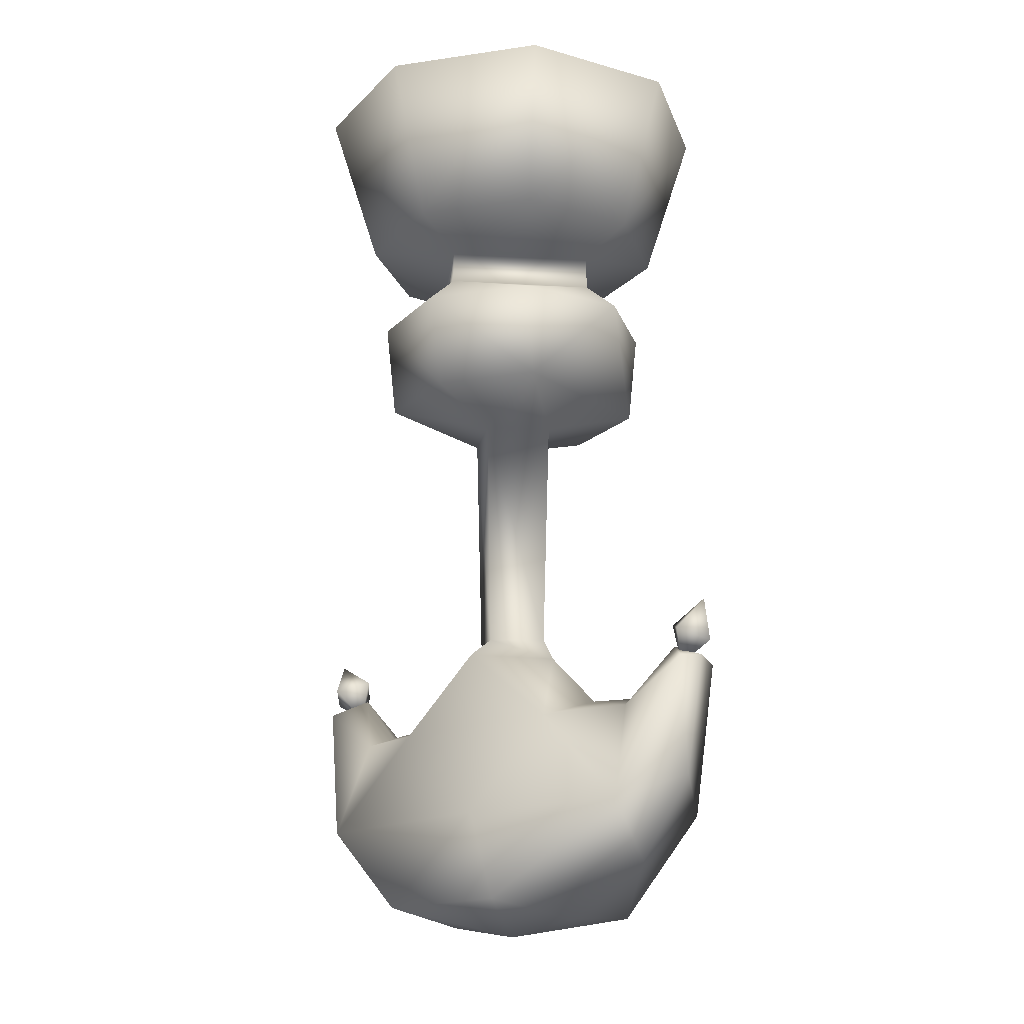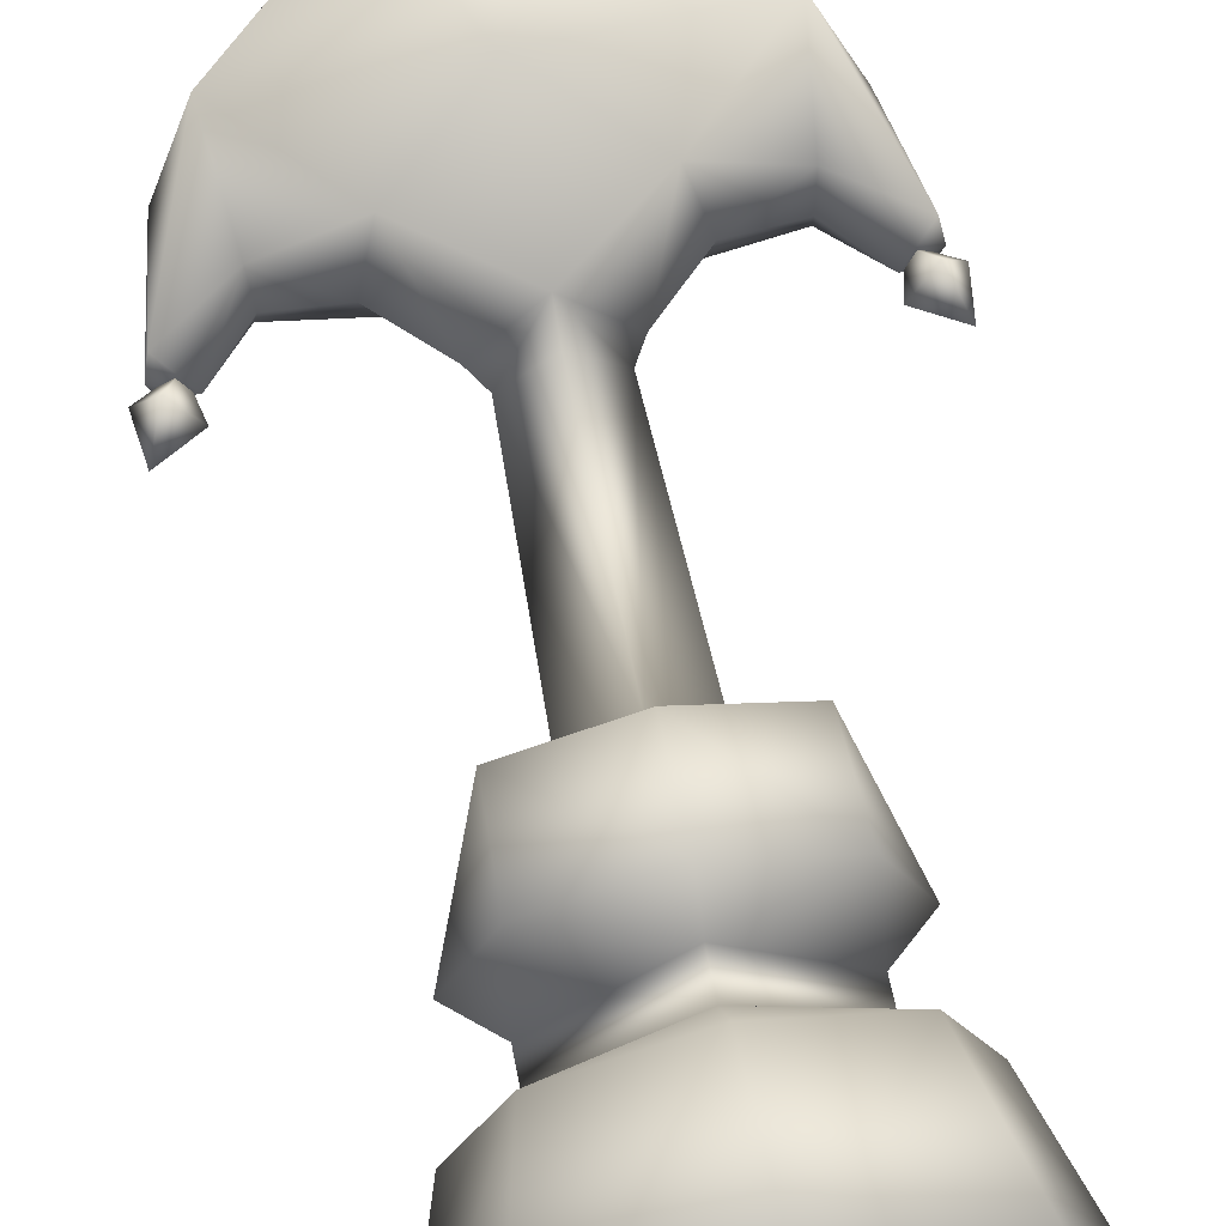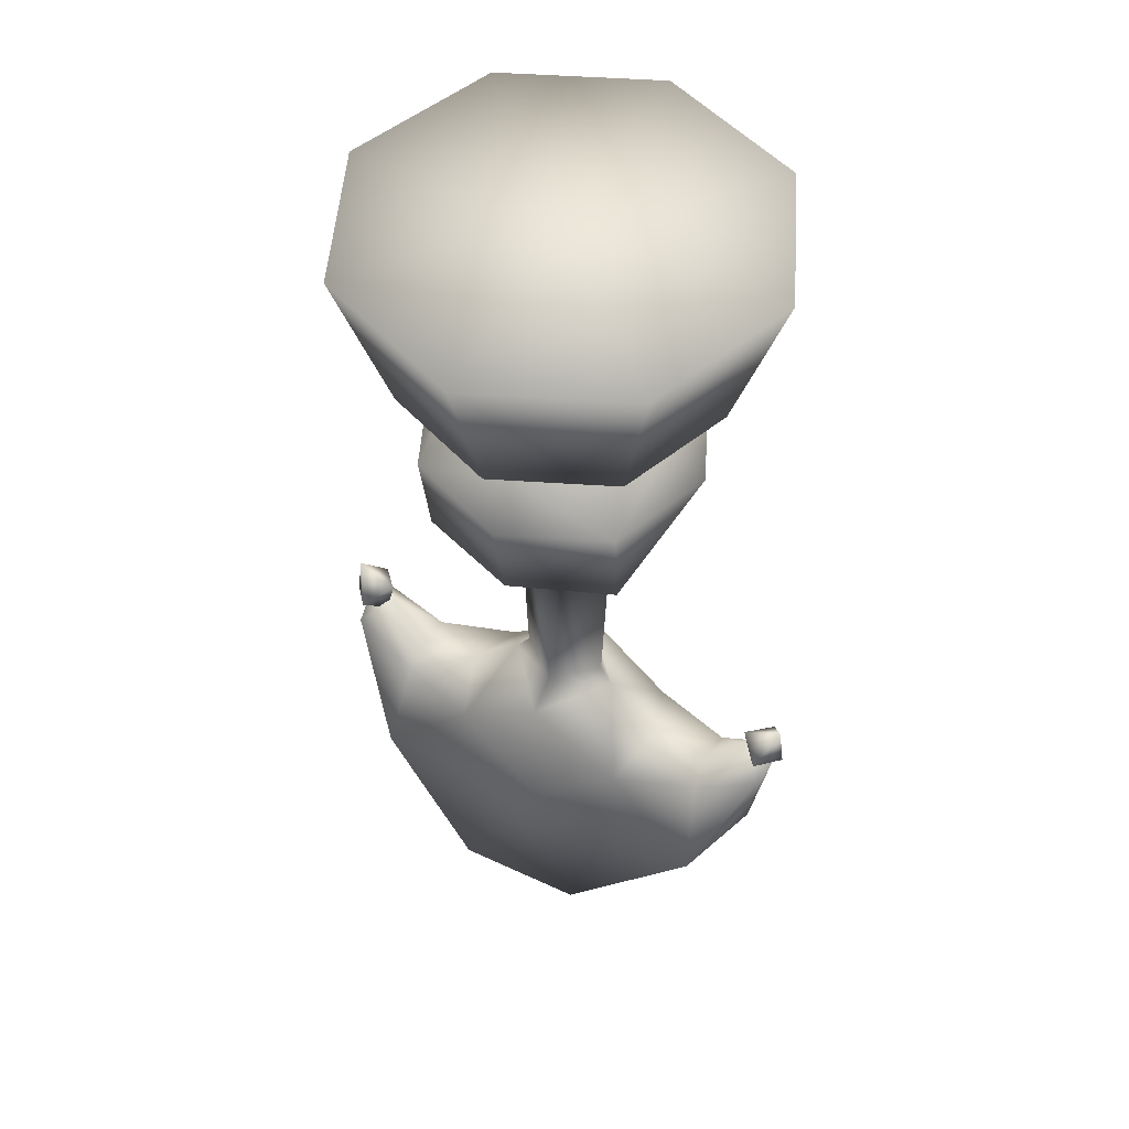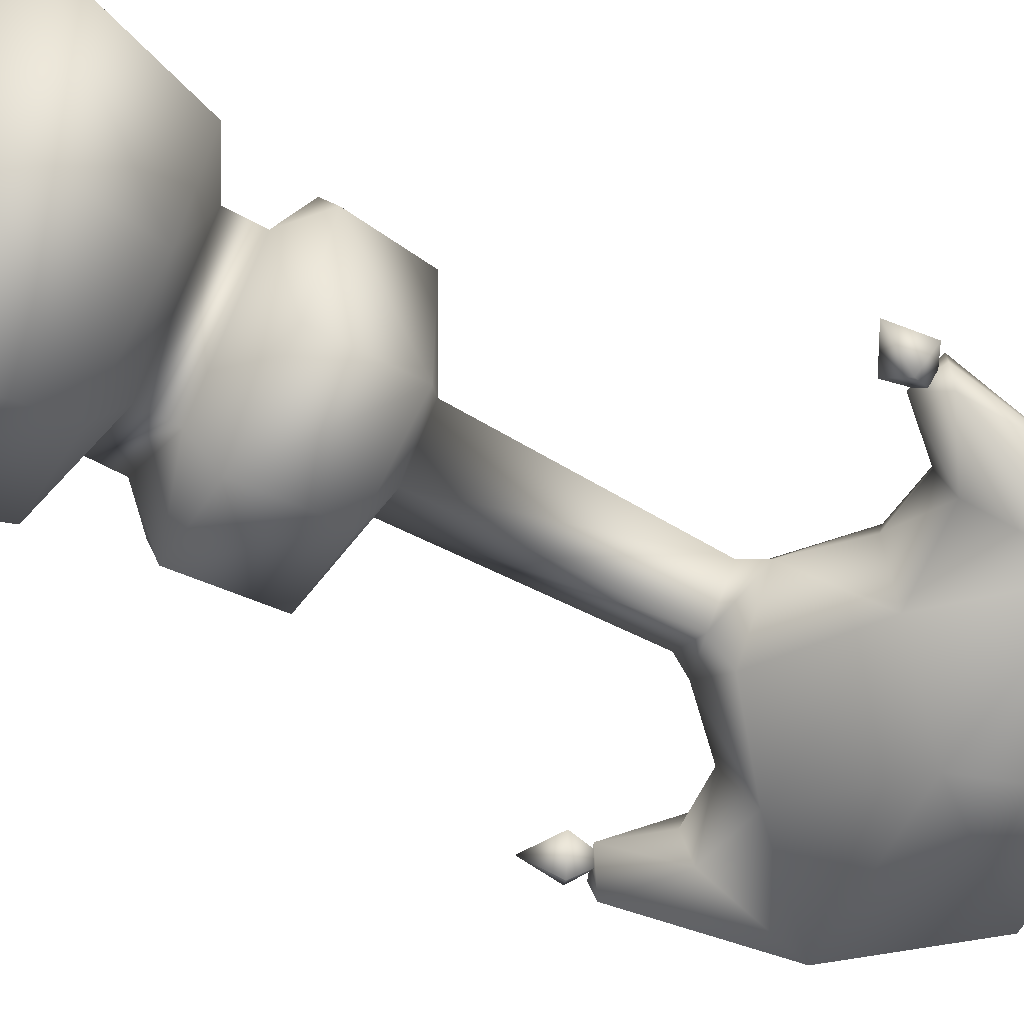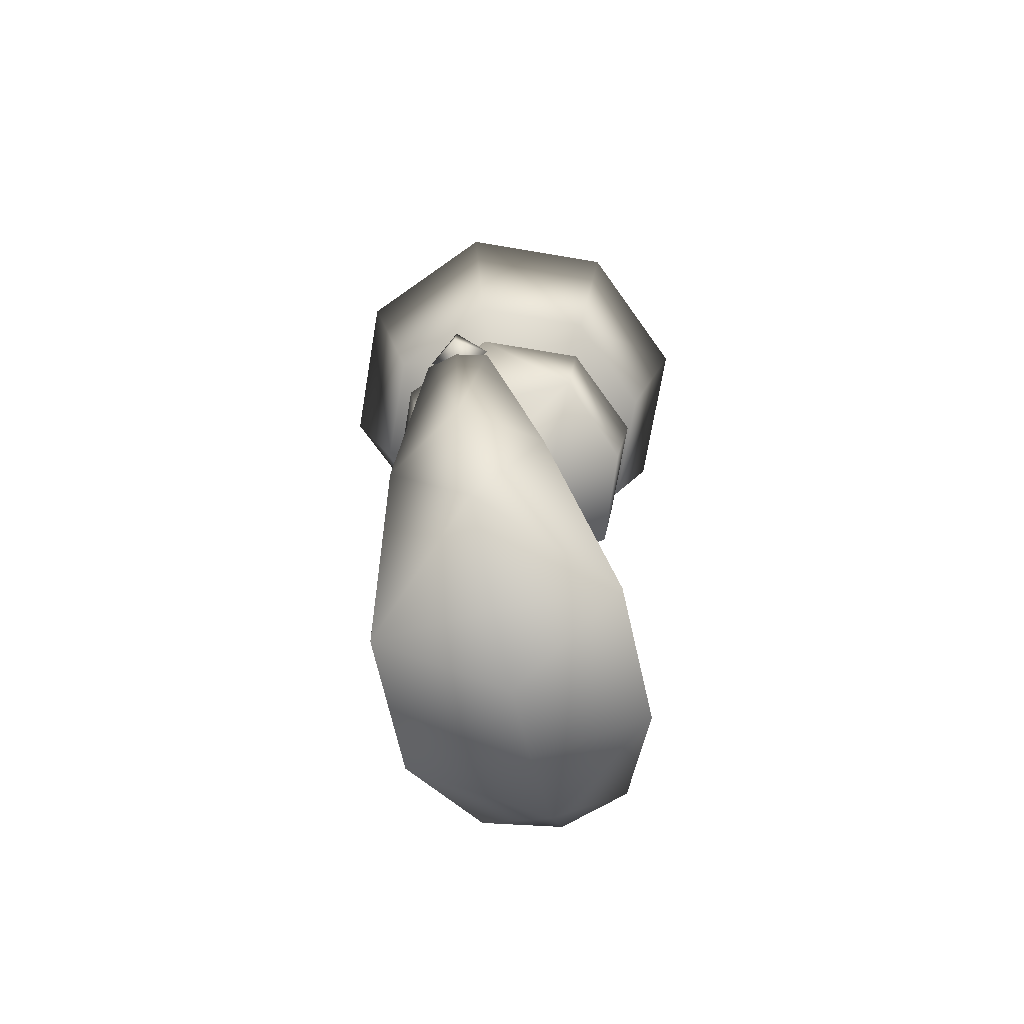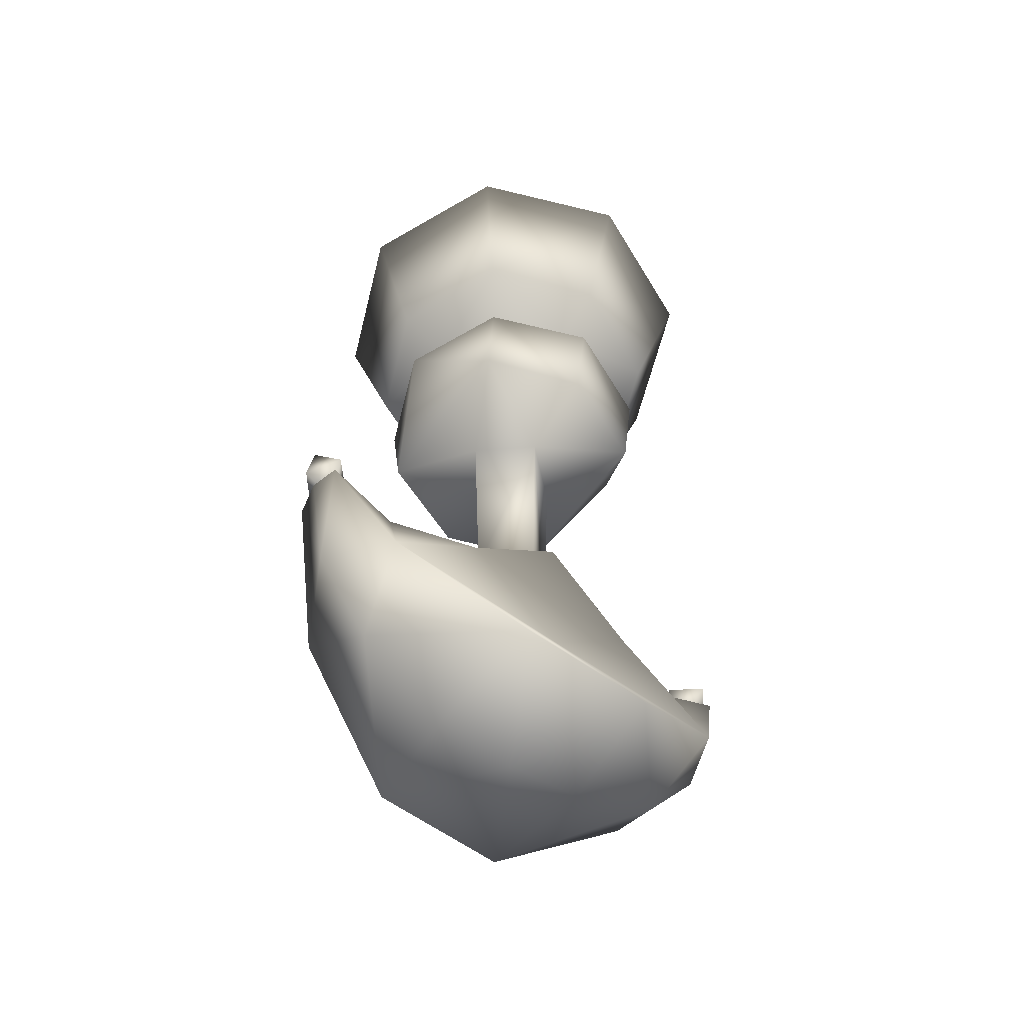
<metadata>
{"format":"obj","ext":"obj","renderer":"f3d","projection":"perspective","resolution":1024,"background":"white","views":[{"elev":-17.9,"azim":38.3,"up":"+Z"},{"elev":65.5,"azim":-11.2,"up":"+Y"},{"elev":52.4,"azim":26.6,"up":"+Z"},{"elev":-61.3,"azim":60.7,"up":"+Y"},{"elev":-69.9,"azim":-77.1,"up":"+Z"},{"elev":-60.1,"azim":143.4,"up":"+Z"}]}
</metadata>
<code>
g mesh00
v -5.738 5.739 21.41
v 0 8.116 21.41
v -5.575 5.052 15.99
v -8.386 -8.386 35.88
v -8.991 0 26.79
v -6.357 -6.358 26.79
v 0 8.116 21.41
v 0 7.144 15.99
v 8.991 0 26.79
v 8.386 8.386 35.88
v 11.86 0 35.88
v -6.357 6.358 26.79
v -8.386 8.386 35.88
v 0 8.991 26.79
v 0 11.86 35.88
v 0 11.86 35.88
v 0 0 35.88
v 8.386 8.386 35.88
v 0 8.116 21.41
v 0 5.987 23.26
v 0 -5.987 25.28
v 0 -5.987 23.26
v 5.987 0 23.26
v 5.987 0 25.28
v 8.991 0 26.79
v 6.357 -6.358 26.79
v 11.86 0 35.88
v 8.386 -8.386 35.88
v 0 0 35.88
v -8.386 8.386 35.88
v 0 0 35.88
v 0 11.86 35.88
v 8.386 -8.386 35.88
v 0 0 35.88
v 0 -11.86 35.88
v -8.386 -8.386 35.88
v 0 -8.991 26.79
v 0 -11.86 35.88
v -6.357 -6.358 26.79
v -8.386 -8.386 35.88
v -6.357 -6.358 26.79
v -8.991 0 26.79
v -5.987 0 25.28
v -6.357 6.358 26.79
v 0 5.987 25.28
v 0 8.991 26.79
v 6.357 6.358 26.79
v 0 -8.991 26.79
v -6.357 -6.358 26.79
v 0 -5.987 25.28
v -5.987 0 25.28
v 0 -5.987 23.26
v -5.987 0 23.26
v -5.738 -5.739 21.41
v -8.116 0 21.41
v -5.575 -5.052 15.99
v 0 7.144 15.99
v 5.738 5.739 21.41
v 5.987 0 23.26
v 5.987 0 25.28
v 0 -5.987 25.28
v 6.357 -6.358 26.79
v 0 -8.991 26.79
v 8.386 -8.386 35.88
v 0 -11.86 35.88
v 8.386 8.386 35.88
v 8.991 0 26.79
v 5.987 0 25.28
v 0 5.987 25.28
v 0 5.987 23.26
v -5.987 0 23.26
v -5.738 5.739 21.41
v -5.575 5.052 15.99
f 1 2 3
f 4 5 6
f 7 8 3
f 9 10 11
f 12 13 14
f 14 13 15
f 16 17 18
f 19 1 20
f 21 22 23
f 24 25 26
f 26 25 27
f 26 27 28
f 28 27 29
f 30 31 32
f 33 34 35
f 35 34 36
f 37 38 39
f 39 38 40
f 41 42 43
f 43 42 44
f 43 44 45
f 45 44 46
f 45 46 47
f 48 49 50
f 50 49 51
f 50 51 52
f 52 51 53
f 52 53 54
f 54 53 55
f 54 55 56
f 57 2 58
f 58 2 20
f 58 20 59
f 59 20 60
f 59 60 61
f 61 60 62
f 61 62 63
f 63 62 64
f 63 64 65
f 66 67 47
f 47 67 68
f 47 68 69
f 69 68 70
f 69 70 71
f 71 70 72
f 71 72 55
f 55 72 73
f 55 73 56
v -13.5 -1.664 -2.082
v -12.71 0 -8.563
v -10.54 -4.103 -10.25
v 5.575 5.052 15.99
v 2.906 0 14.43
v 0 2.503 14.43
v 13.46 -1.664 -2.082
v 12.67 0 -8.563
v 13.78 0 -1.812
v -12.47 0 -2.133
v -13.25 1.568 -0.453
v -11.94 0 0.179
v 11.86 0 0.179
v 13.17 1.568 -0.453
v 12.38 0 -2.133
v -13.82 0 -1.812
v -3.263 0 -0.4858
v -5.267 3.564 -4.767
v -6.29 0 -3.529
v 9.808 2.016 -4.57
v 10.5 4.103 -10.25
v 5.1 3.564 -4.767
v -5.987 0 23.26
v -5.987 0 25.28
v 0 5.987 25.28
v -3.718 6.553 -15.48
v -0.1039 3.884 -9.936
v 3.679 6.553 -15.48
v -0.1039 -3.884 -0.4822
v -5.267 -3.564 -4.767
v 5.1 -3.564 -4.767
v -9.686 0 -3.795
v -9.846 2.016 -4.57
v -10.54 4.103 -10.25
v -4.288 0 -16.07
v -0.01827 0 -16.87
v 4.252 0 -16.07
v 5.575 -5.052 15.99
v 0 -2.503 14.43
v 8.116 0 21.41
v 5.738 -5.739 21.41
v 14.05 0 1.461
v 13.17 -1.568 -0.453
v 14.39 0 -1.056
v 9.599 0 -3.795
v 6.158 0 -3.529
v 3.127 0 -0.4858
v -0.1039 3.884 -0.4822
v -14.48 0 -1.056
v -13.25 -1.568 -0.453
v -14.14 0 1.461
v 10.5 -4.103 -10.25
v 0 2.503 14.43
v 2.906 0 14.43
v 2.41 0 0.7854
v 0 -2.503 14.43
v -0.02284 -2.102 0.7854
v -2.906 0 14.43
v -2.457 0 0.7854
v -0.02284 2.102 0.7854
v -9.513 0 -13.21
v -3.718 -6.553 -15.48
v 3.679 -6.553 -15.48
v 9.476 0 -13.21
v -2.457 0 0.7854
v -0.02284 -2.102 0.7854
v 13.46 1.664 -2.082
v 11.94 0 -1.078
v 9.808 -2.016 -4.57
v -0.1039 -3.884 -9.936
v -9.846 -2.016 -4.57
v -11.98 0 -1.078
v -13.5 1.664 -2.082
v 0 -8.116 21.41
v 0 -7.144 15.99
v -5.575 -5.052 15.99
v -2.906 0 14.43
v -5.575 5.052 15.99
v 0 7.144 15.99
v 5.738 5.739 21.41
v 5.987 0 23.26
v 0 -5.987 23.26
v -5.738 -5.739 21.41
v -0.02284 2.102 0.7854
v 2.41 0 0.7854
f 74 75 76
f 77 78 79
f 80 81 82
f 83 84 85
f 86 87 88
f 75 74 89
f 90 91 92
f 93 94 95
f 96 97 98
f 99 100 101
f 102 103 104
f 105 92 106
f 106 92 91
f 106 91 107
f 108 99 109
f 109 99 101
f 109 101 110
f 78 111 112
f 78 77 111
f 111 77 113
f 111 113 114
f 115 116 117
f 118 93 119
f 119 93 95
f 119 95 120
f 120 95 121
f 122 123 124
f 81 80 125
f 88 116 86
f 86 116 115
f 86 115 87
f 87 115 117
f 87 117 88
f 88 117 116
f 126 127 128
f 128 127 129
f 128 129 130
f 130 129 131
f 130 131 132
f 132 131 126
f 132 126 133
f 133 126 128
f 85 123 83
f 83 123 122
f 83 122 84
f 84 122 124
f 84 124 85
f 85 124 123
f 91 100 107
f 107 100 99
f 107 99 134
f 134 99 108
f 134 108 135
f 135 108 109
f 135 109 136
f 136 109 110
f 136 110 137
f 137 110 101
f 137 101 94
f 94 101 100
f 94 100 95
f 95 100 91
f 95 91 121
f 121 91 90
f 121 90 138
f 138 90 139
f 81 140 82
f 82 140 141
f 82 141 80
f 80 141 142
f 80 142 125
f 125 142 104
f 125 104 143
f 143 104 103
f 143 103 76
f 76 103 144
f 76 144 74
f 74 144 145
f 74 145 89
f 89 145 146
f 89 146 75
f 114 147 111
f 111 147 148
f 111 148 112
f 112 148 149
f 112 149 150
f 150 149 151
f 150 151 79
f 79 151 152
f 79 152 77
f 77 152 153
f 77 153 113
f 113 153 154
f 113 154 114
f 114 154 155
f 114 155 147
f 147 155 156
f 147 156 148
f 148 156 149
f 138 157 121
f 121 157 158
f 121 158 120
f 120 158 139
f 120 139 102
f 102 139 90
f 102 90 103
f 103 90 92
f 103 92 144
f 144 92 105
f 144 105 145
f 145 105 106
f 145 106 146
f 146 106 107
f 146 107 75
f 75 107 134
f 75 134 76
f 76 134 135
f 76 135 143
f 143 135 136
f 143 136 125
f 125 136 137
f 125 137 81
f 81 137 94
f 81 94 140
f 140 94 93
f 140 93 141
f 141 93 118
f 141 118 142
f 142 118 119
f 142 119 104
f 104 119 120
f 104 120 102
v 8.386 8.386 35.88
v 0 0 35.88
v 11.86 0 35.88
v -8.991 0 26.79
v -11.86 0 35.88
v -6.357 6.358 26.79
v -8.386 8.386 35.88
v 0 8.991 26.79
v 0 11.86 35.88
v 6.357 6.358 26.79
v 8.386 8.386 35.88
v -8.386 -8.386 35.88
v -8.386 8.386 35.88
f 159 160 161
f 162 163 164
f 164 163 165
f 166 167 168
f 168 167 169
f 162 170 163
f 163 170 160
f 163 160 171
g mesh01
g mesh02

</code>
